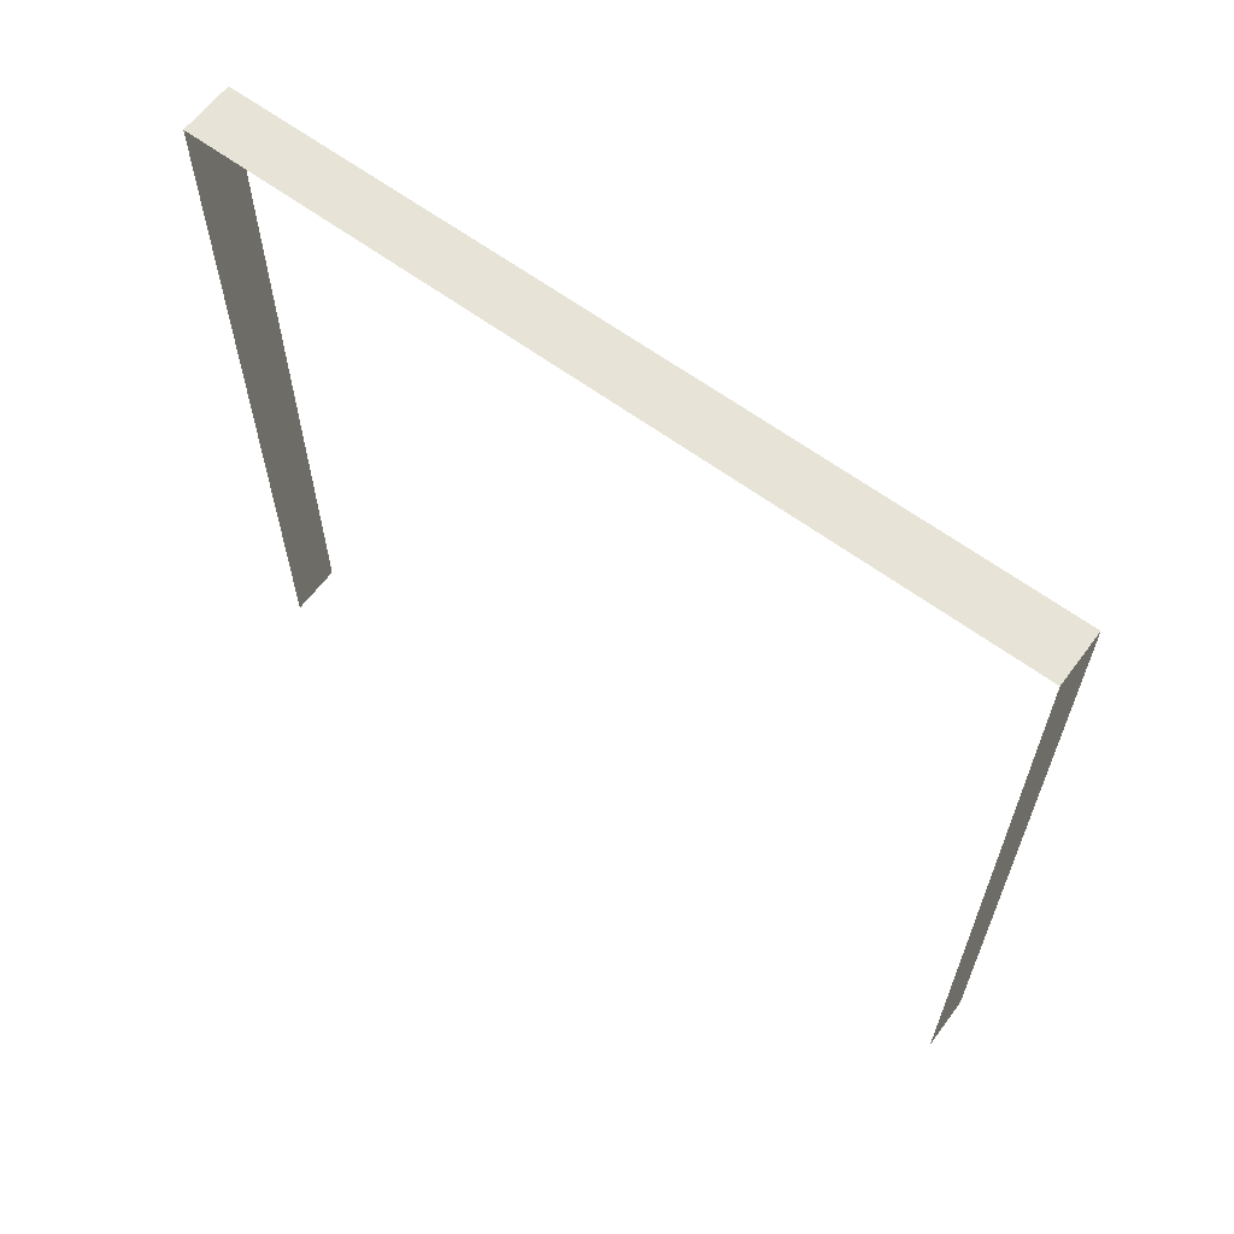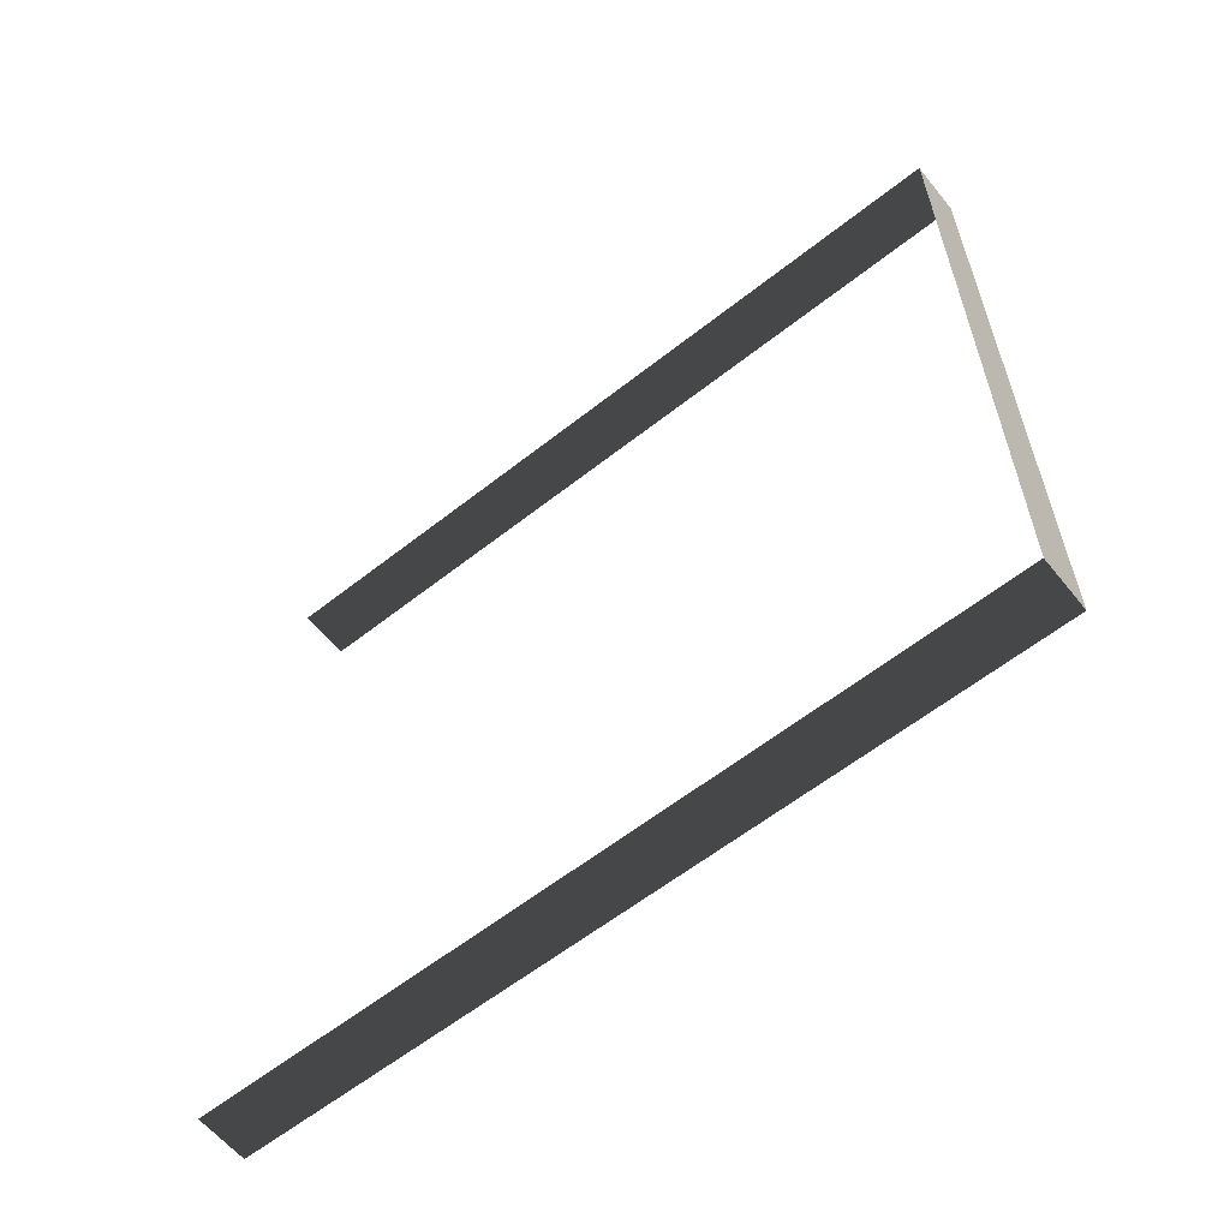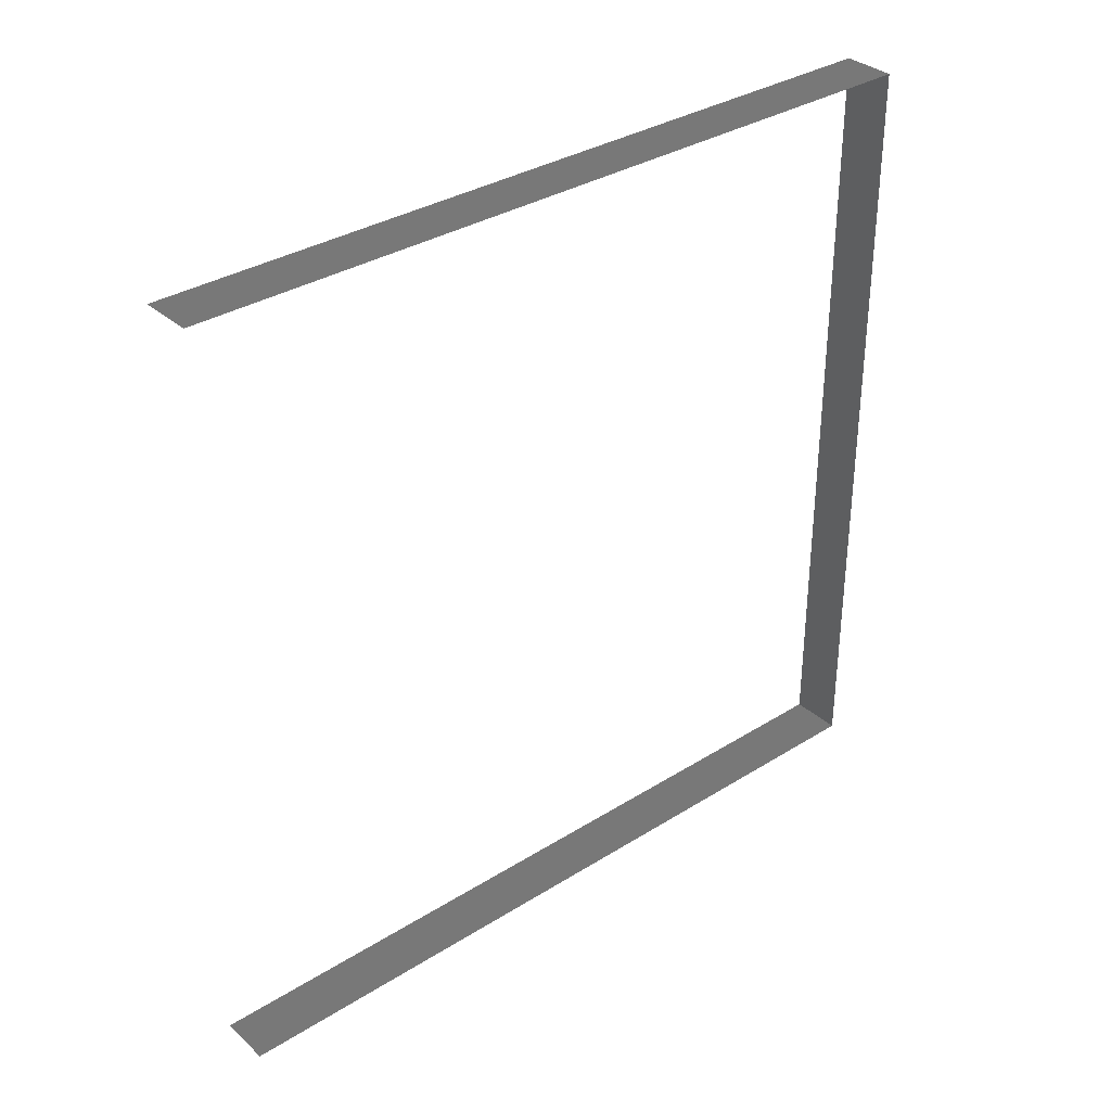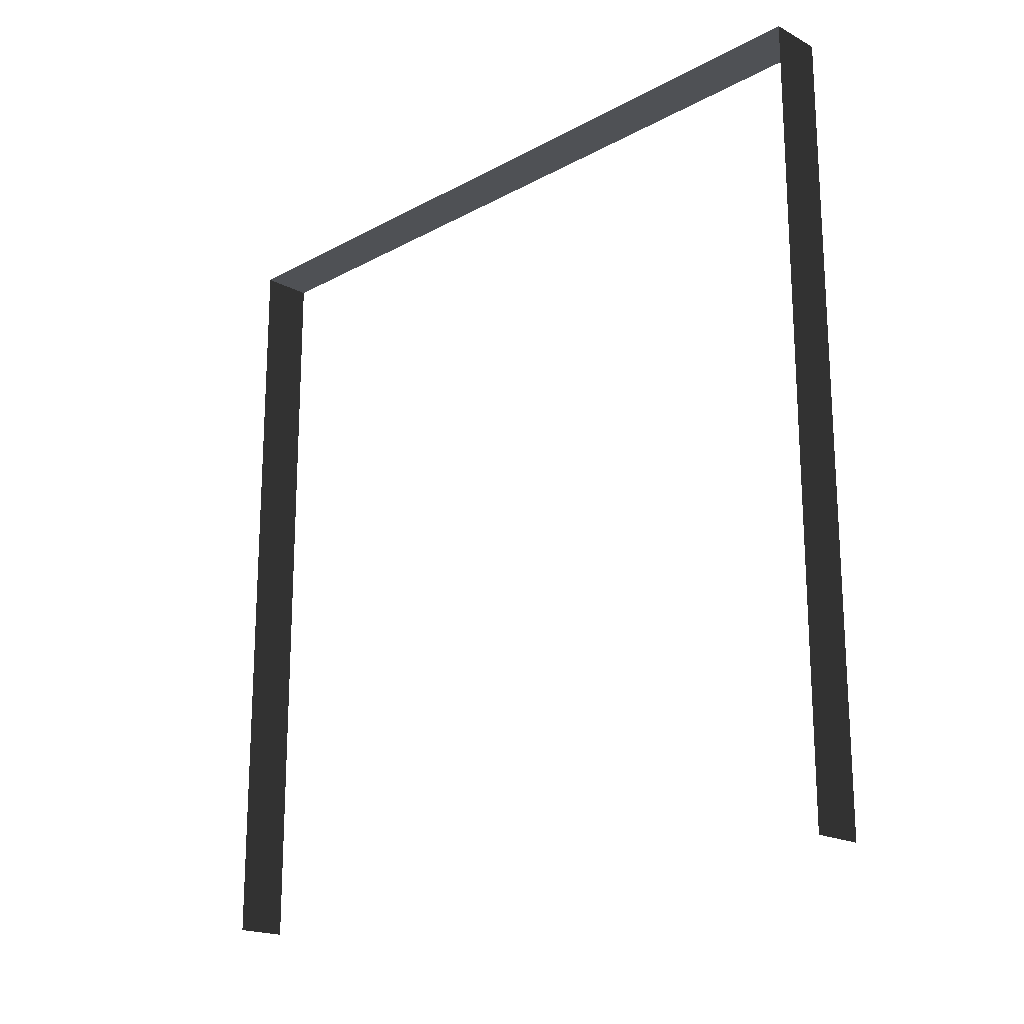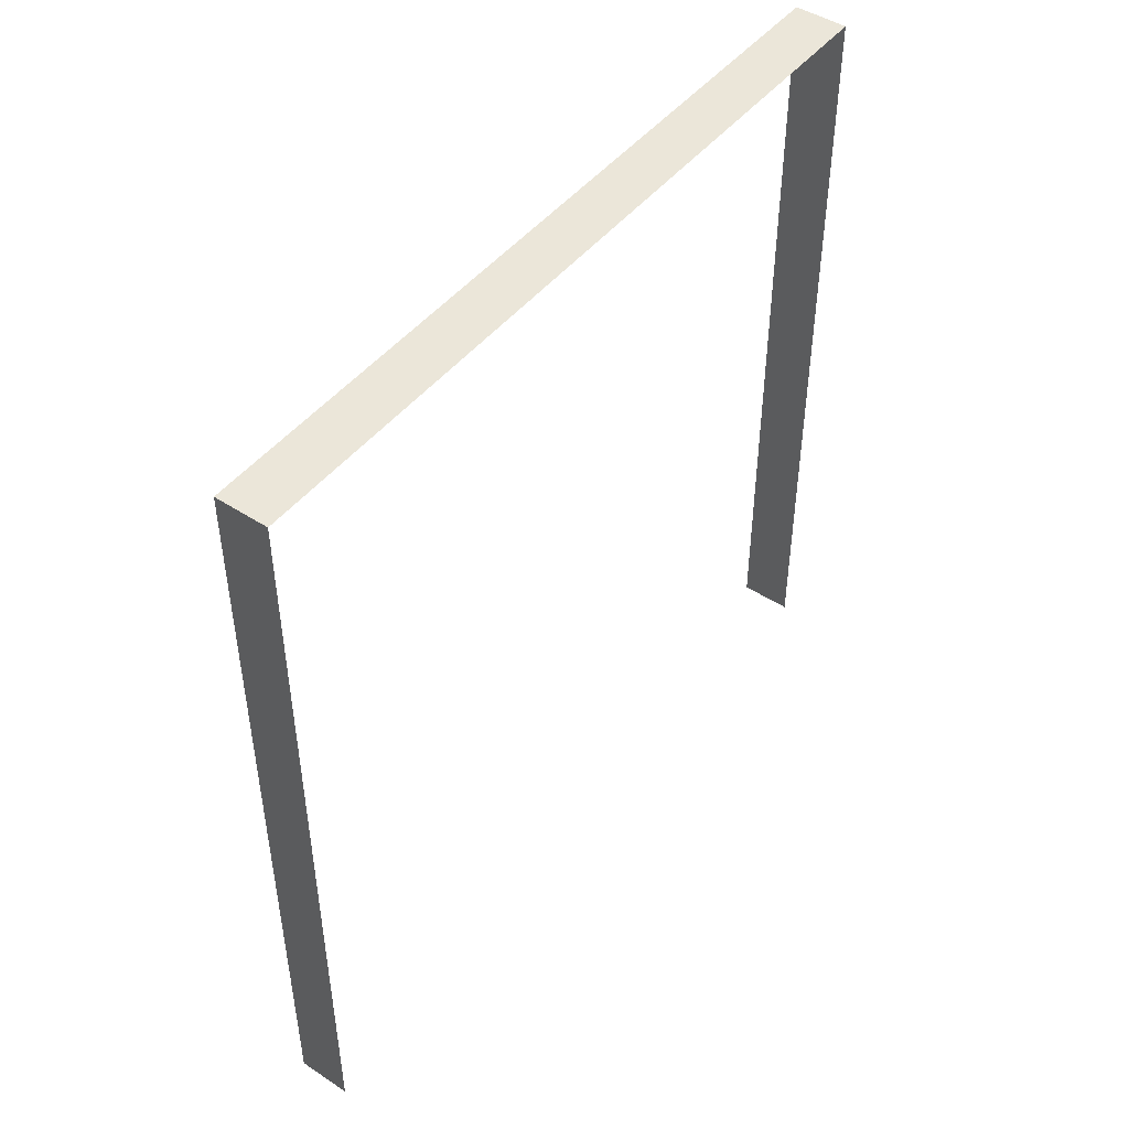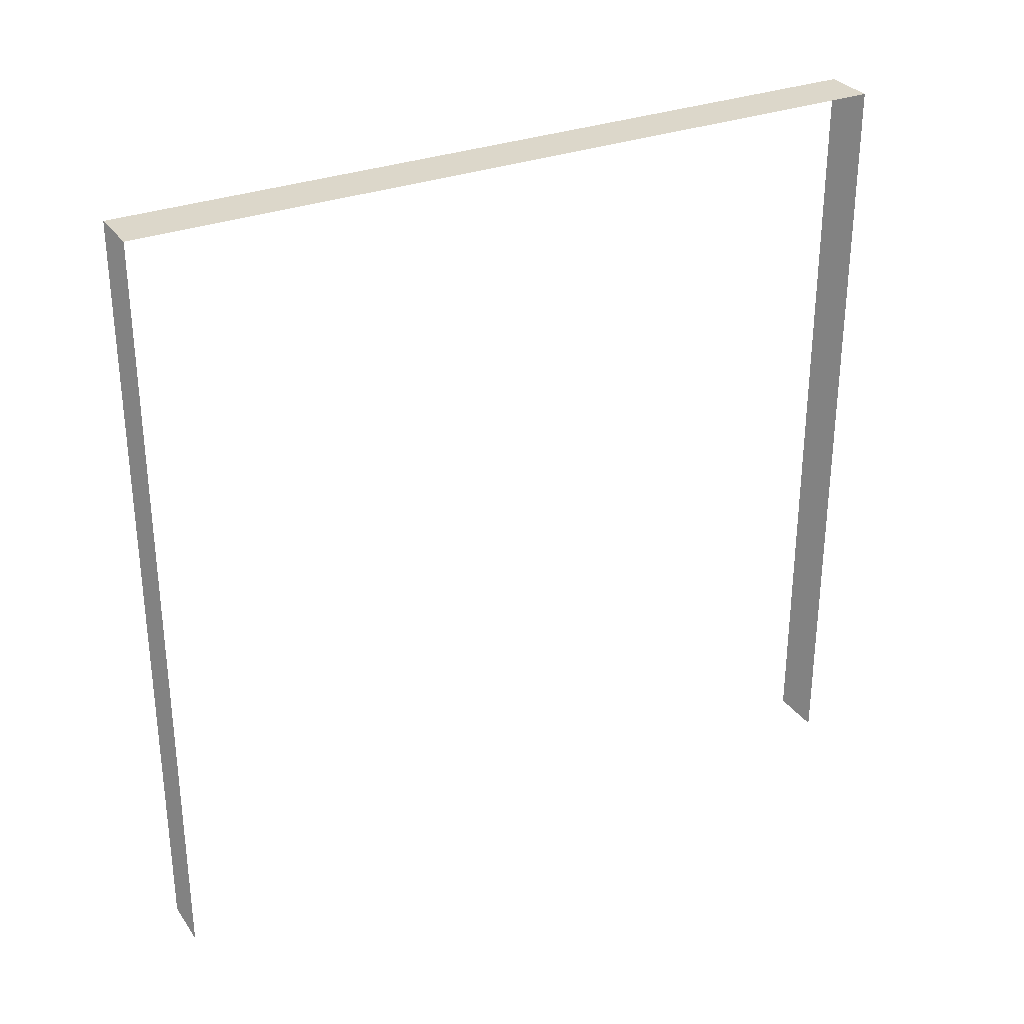
<metadata>
{"format":"obj","ext":"obj","renderer":"f3d","projection":"perspective","resolution":1024,"background":"white","views":[{"elev":62.6,"azim":126.8,"up":"+Y"},{"elev":-60.5,"azim":128.8,"up":"+Z"},{"elev":34.0,"azim":49.7,"up":"+Z"},{"elev":-19.5,"azim":135.3,"up":"+Y"},{"elev":46.9,"azim":36.5,"up":"+Y"},{"elev":30.5,"azim":-118.8,"up":"+Y"}]}
</metadata>
<code>
v -0.2 3 3
v -1.555e-06 3 1.043e-05
v -1.636e-06 3 3
v -0.2 3 1.043e-05
v -0.2 3 1.043e-05
v -1.555e-06 5.661e-08 1.056e-05
v -1.555e-06 3 1.043e-05
v -0.2 5.661e-08 1.057e-05
v -1.636e-06 3 3
v -0.2 -2.096e-07 3
v -0.2 3 3
v -1.636e-06 -2.096e-07 3
g wall11_9194_716
f 1 3 2
f 2 4 1
f 5 7 6
f 6 8 5
f 9 11 10
f 10 12 9

</code>
